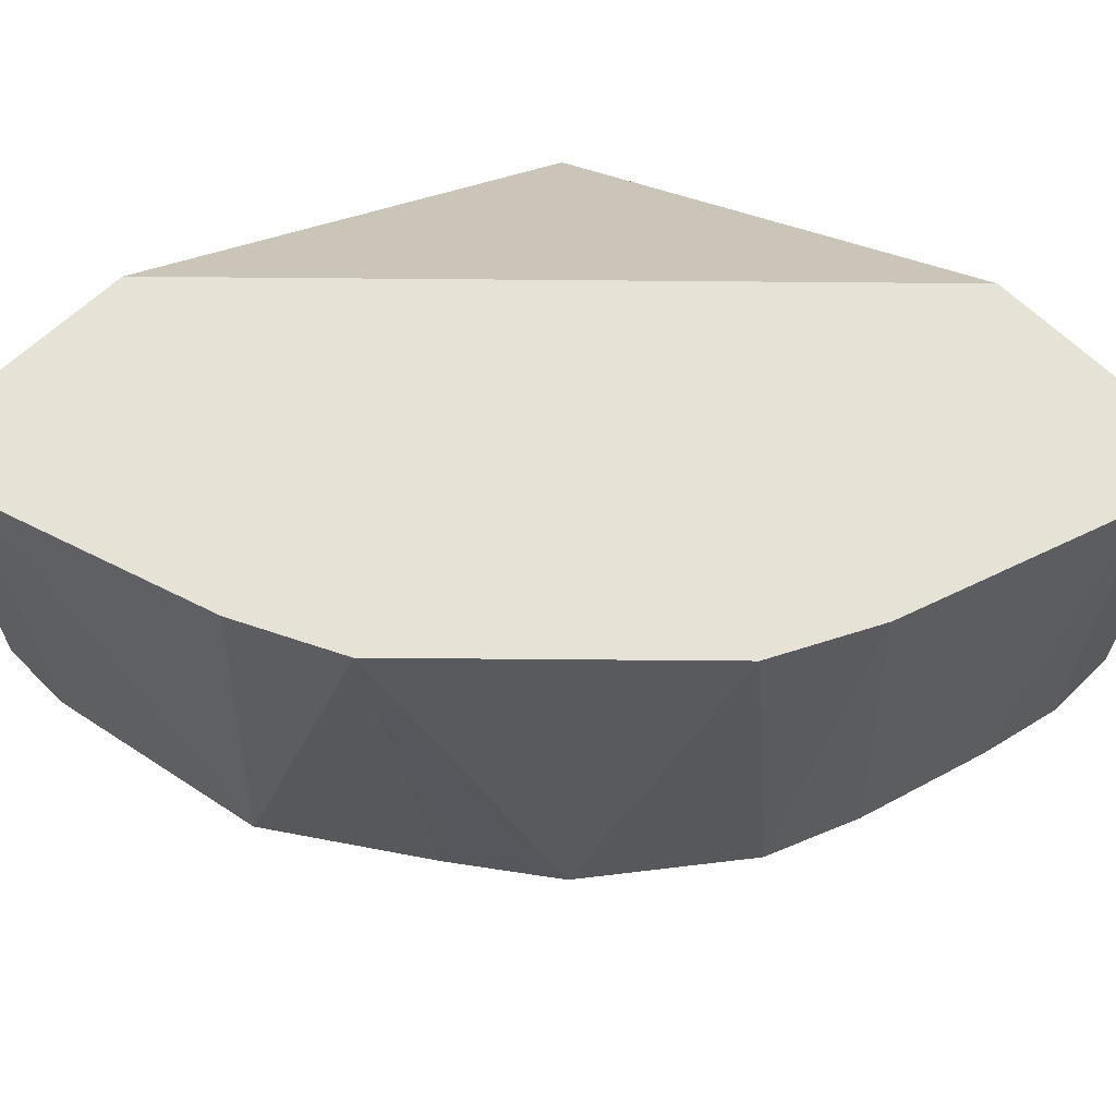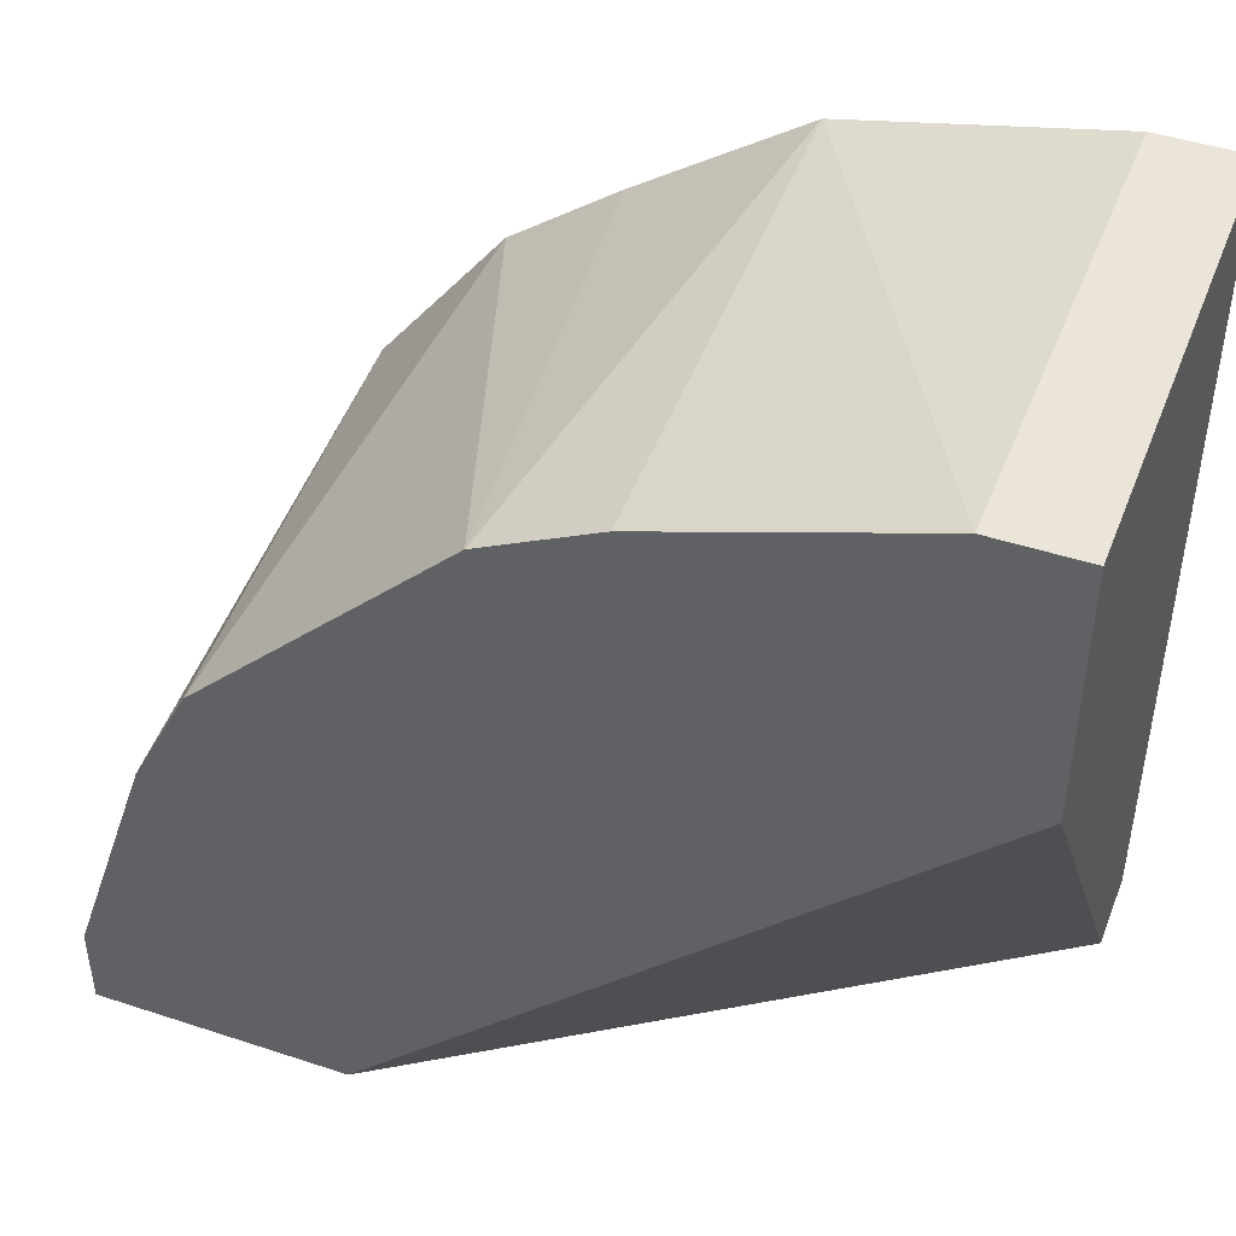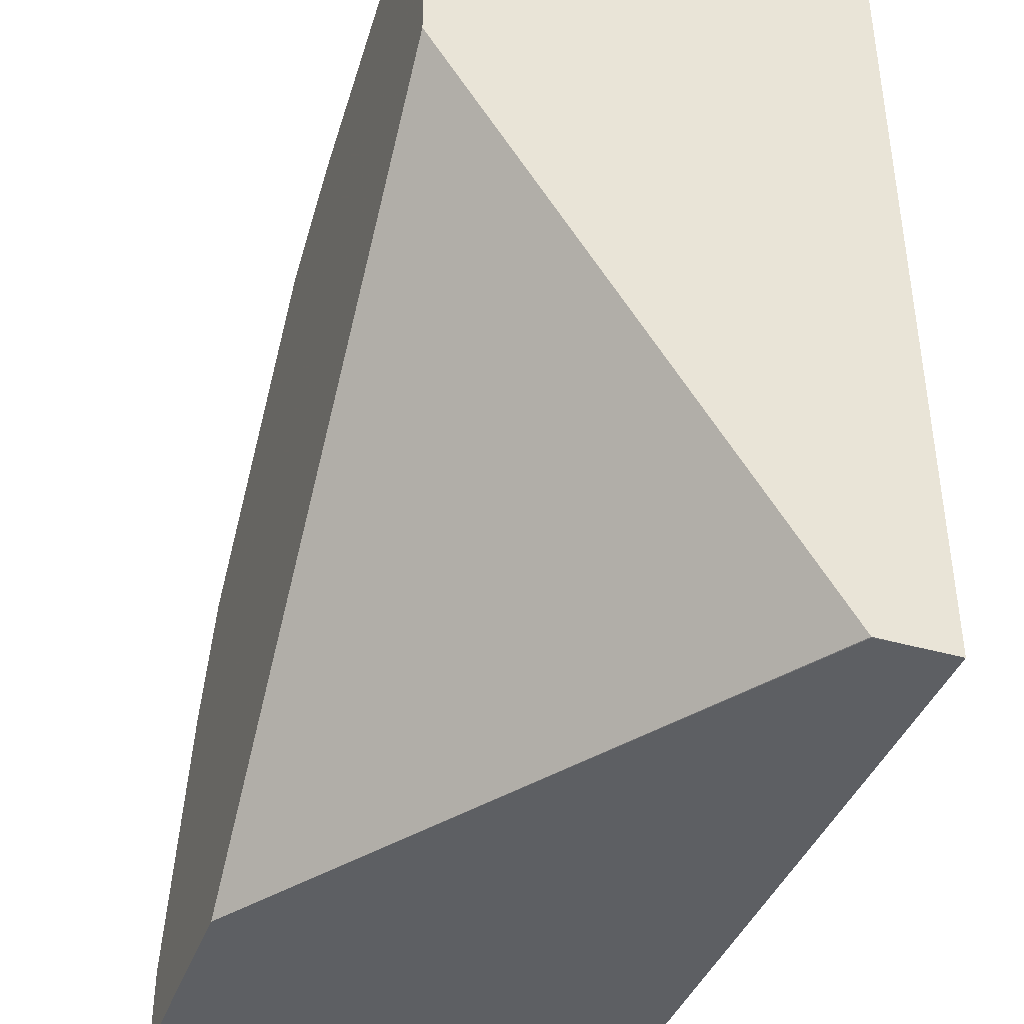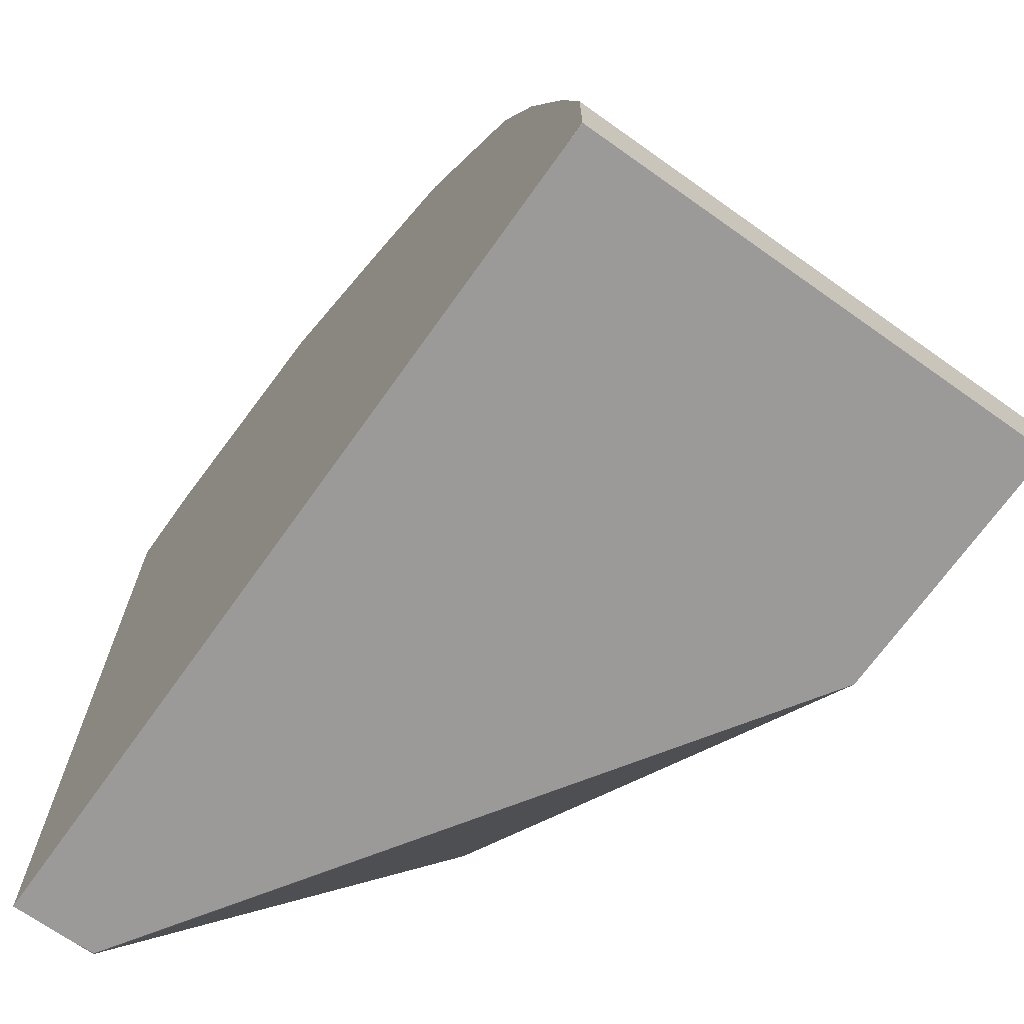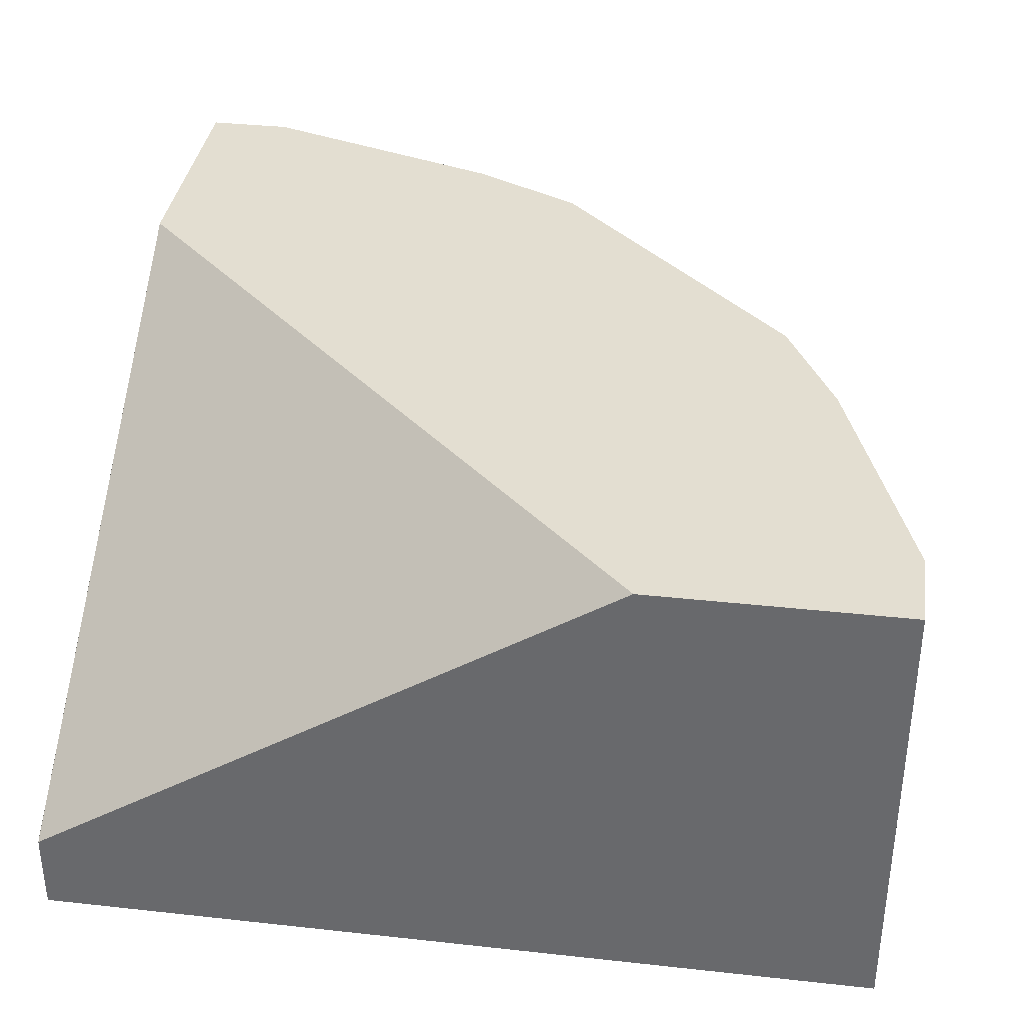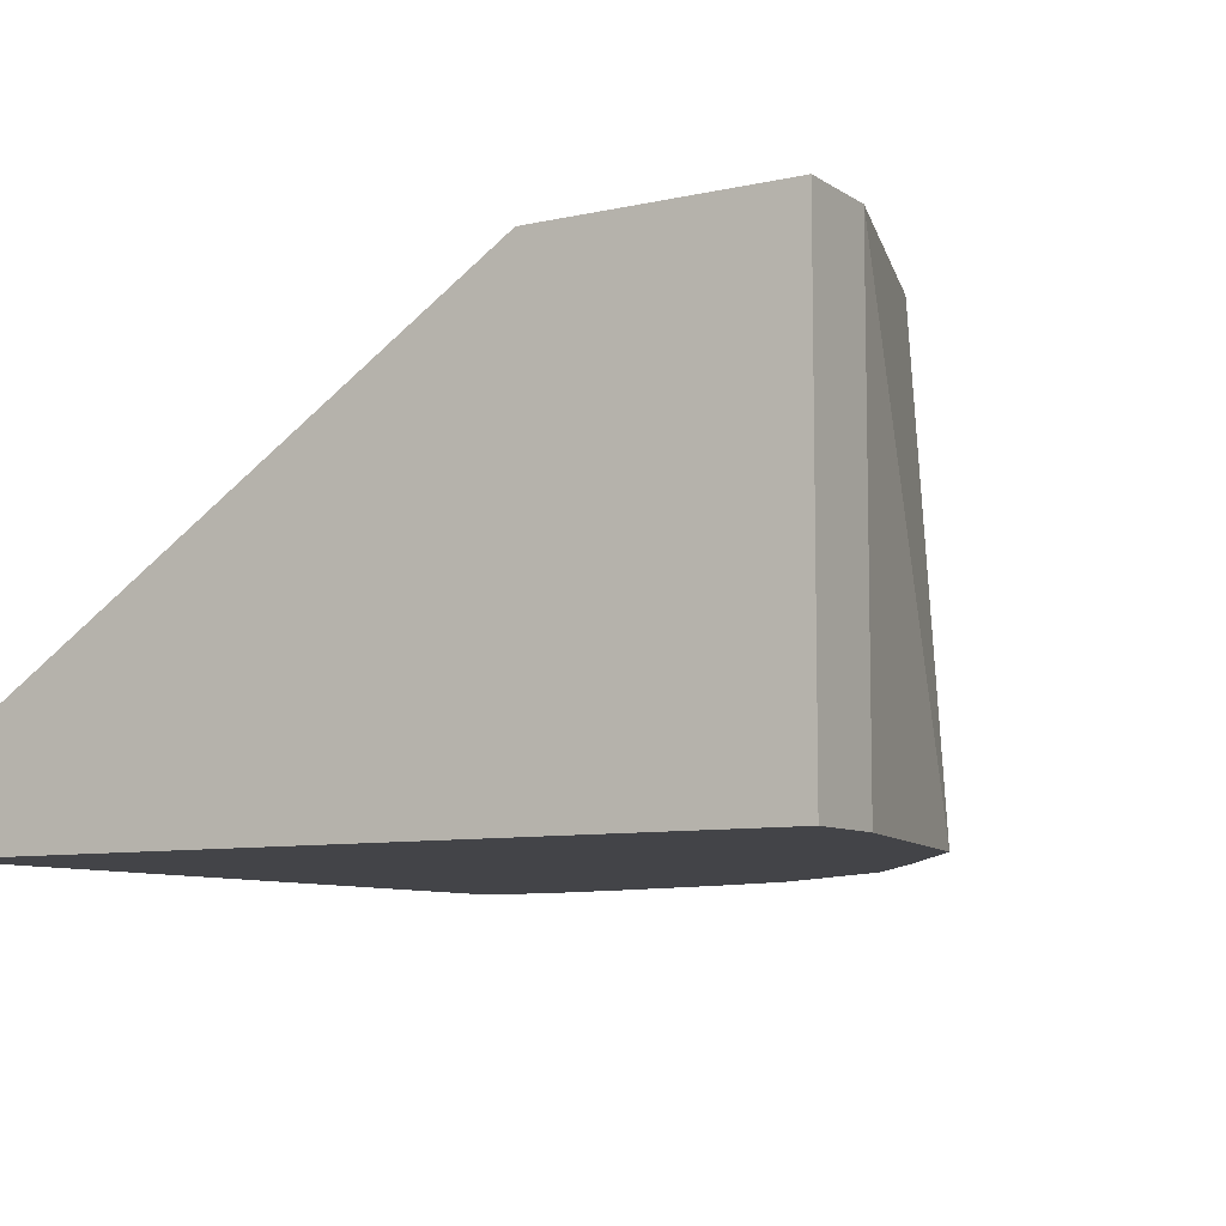
<metadata>
{"format":"obj","ext":"obj","renderer":"f3d","projection":"perspective","resolution":1024,"background":"white","views":[{"elev":63.0,"azim":45.5,"up":"+Y"},{"elev":45.5,"azim":-159.2,"up":"+Z"},{"elev":-40.1,"azim":-109.3,"up":"+Z"},{"elev":-69.5,"azim":54.6,"up":"+Z"},{"elev":36.1,"azim":-81.8,"up":"+Y"},{"elev":-8.3,"azim":-58.8,"up":"+Y"}]}
</metadata>
<code>
v 0.201 0.574 -7.376e-05
v 0.201 0.574 0.0201
v 0.201 0.4629 -7.376e-05
v 0.1407 0.574 -7.376e-05
v 0.1961 0.4628 0.04225
v 0.201 0.4628 0.0201
v 0.1809 0.574 0.08042
v 0.1858 0.4628 0.07796
v 0.201 0.4628 4.98e-06
v 0.1956 0.4628 -7.376e-05
v 2.94e-06 0.4825 -7.376e-05
v -0.0003124 0.4825 4.98e-06
v -0.0003124 0.574 0.1407
v 0.1779 0.574 0.08642
v 0.1759 0.4628 0.1028
v 0.176 0.4628 0.1025
v -0.0003124 0.4628 -7.376e-05
v -0.0003124 0.4766 -7.376e-05
v -0.0003124 0.574 0.201
v 0.1712 0.574 0.09983
v 0.1757 0.4628 0.1031
v 0.1675 0.574 0.1072
v -0.0003124 0.4628 0.201
v 0.02011 0.574 0.201
v 0.146 0.4628 0.1418
v 0.1072 0.574 0.1675
v 0.02011 0.4628 0.201
v 0.08041 0.4628 0.1883
v 0.08041 0.574 0.1809
v 0.1202 0.4628 0.161
v 0.1012 0.574 0.1705
v 0.08071 0.4628 0.1882
v 0.09382 0.574 0.1742
f 12 17 23
f 12 18 17
f 11 18 12
f 7 16 8
f 7 14 15
f 5 28 27
f 5 10 9
f 5 17 10
f 5 23 17
f 5 27 23
f 12 23 19
f 5 9 6
f 12 19 13
f 29 32 33
f 15 20 22
f 15 22 21
f 19 23 27
f 19 27 24
f 21 22 25
f 22 26 25
f 24 28 29
f 24 27 28
f 25 26 30
f 26 31 32
f 26 32 30
f 28 32 29
f 5 32 28
f 31 33 32
f 14 20 15
f 5 30 32
f 7 15 16
f 5 21 25
f 5 25 30
f 1 2 6
f 1 6 9
f 1 9 3
f 1 10 17
f 1 17 18
f 1 18 11
f 1 11 4
f 1 4 13
f 1 13 19
f 1 19 24
f 1 24 29
f 1 29 33
f 1 33 31
f 1 3 10
f 1 26 22
f 1 31 26
f 5 16 15
f 5 15 21
f 4 12 13
f 4 11 12
f 3 9 10
f 5 8 16
f 2 7 8
f 2 5 6
f 1 7 2
f 1 14 7
f 1 20 14
f 2 8 5
f 1 22 20

</code>
